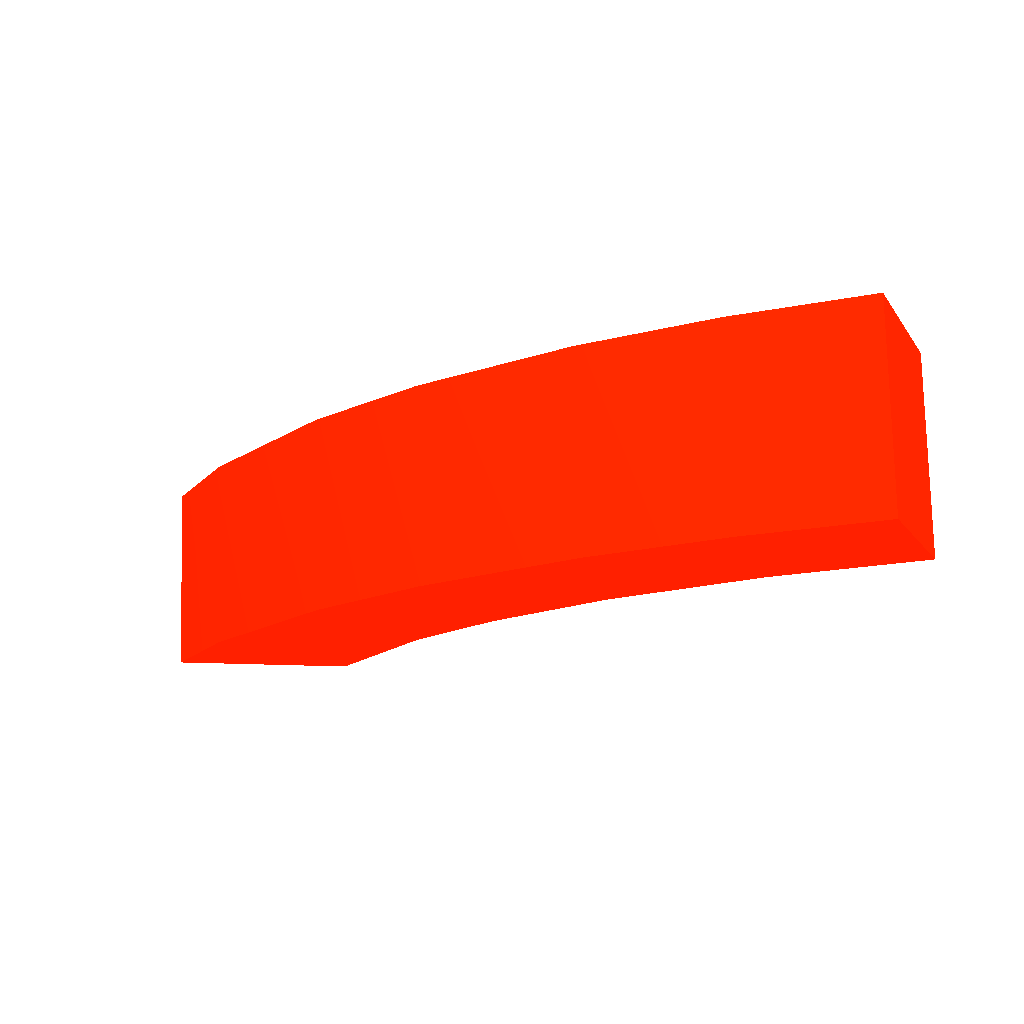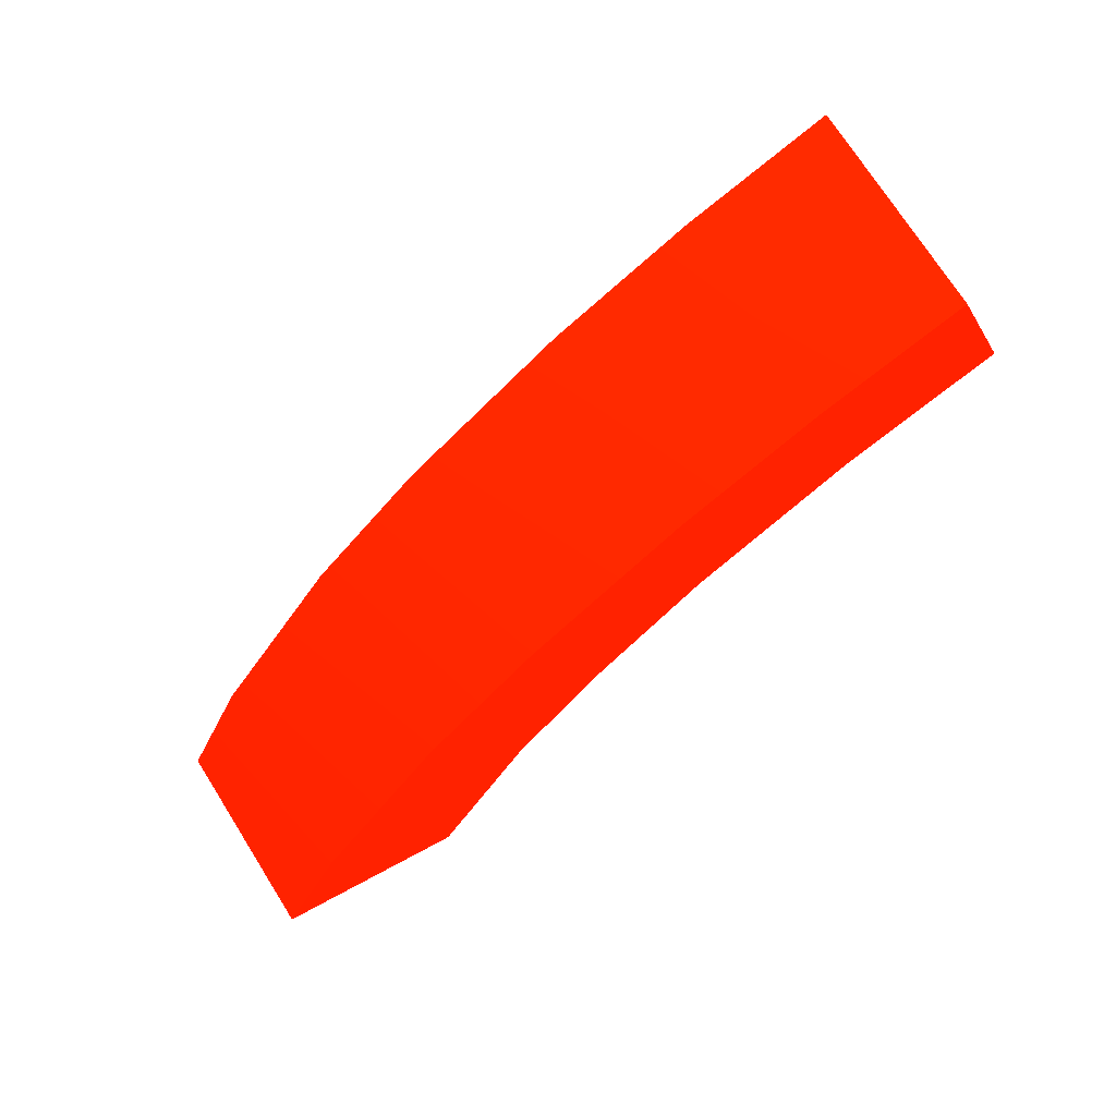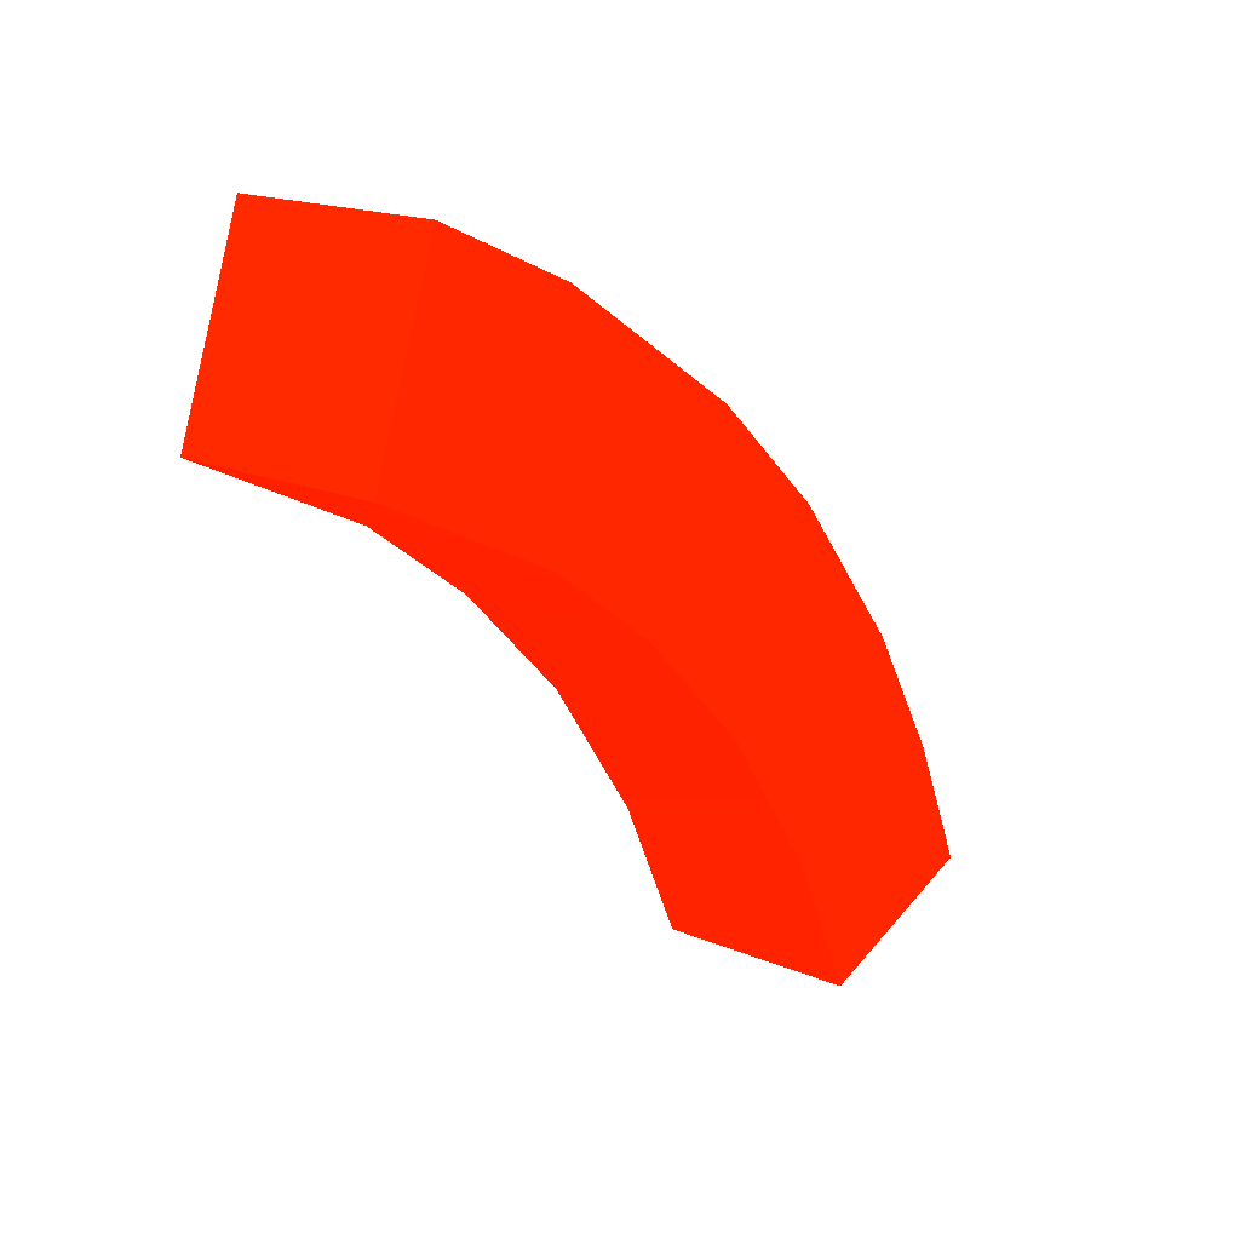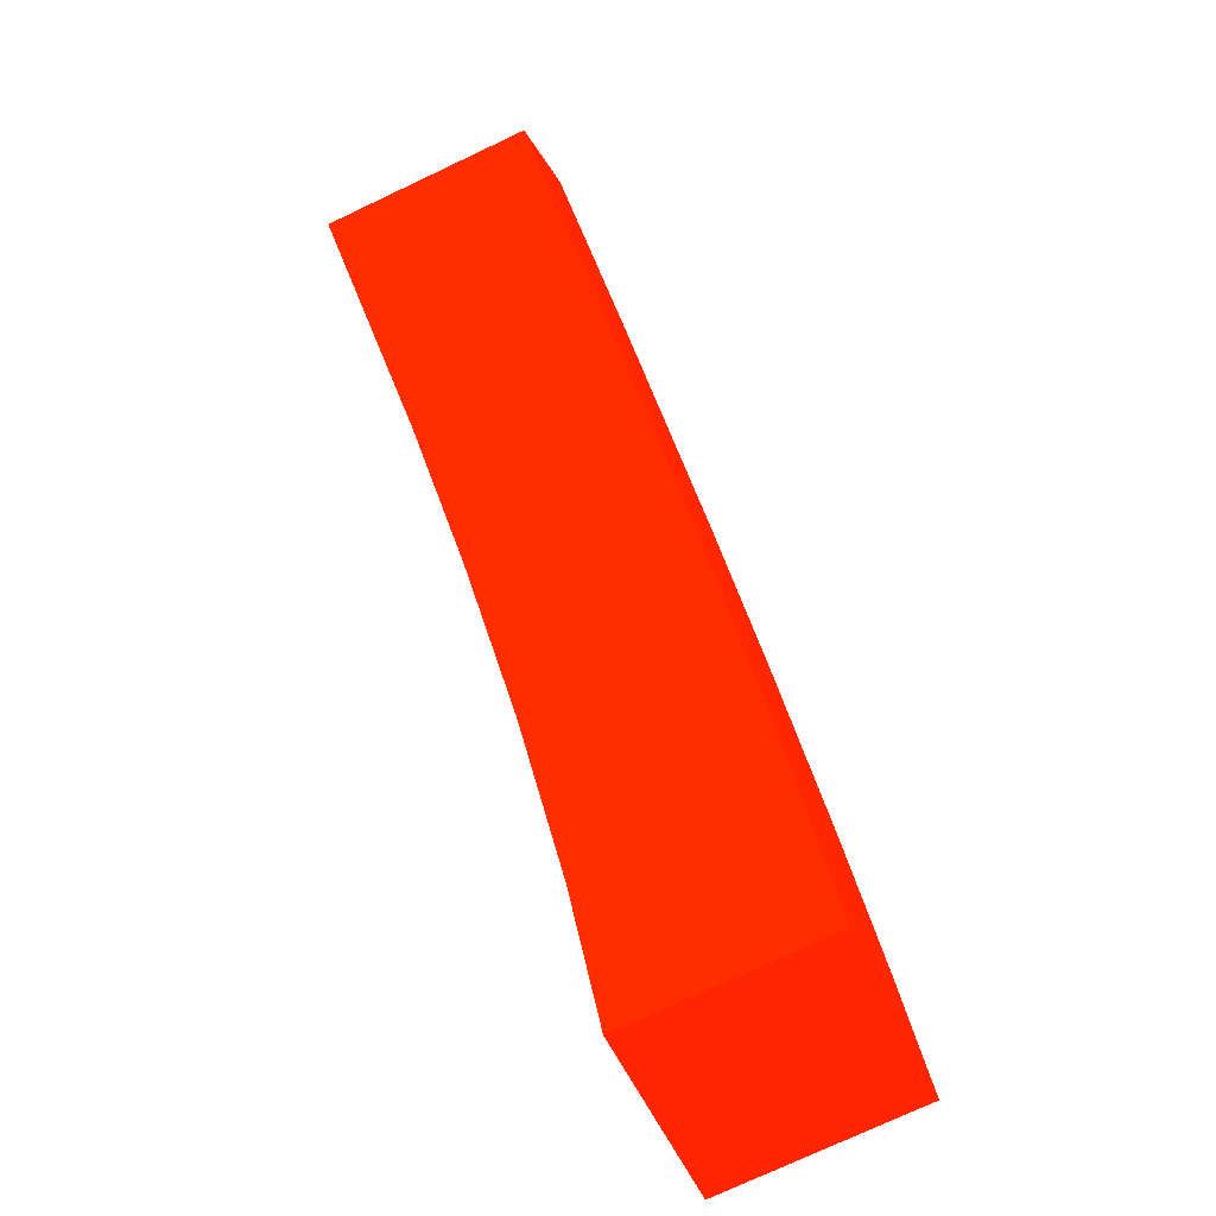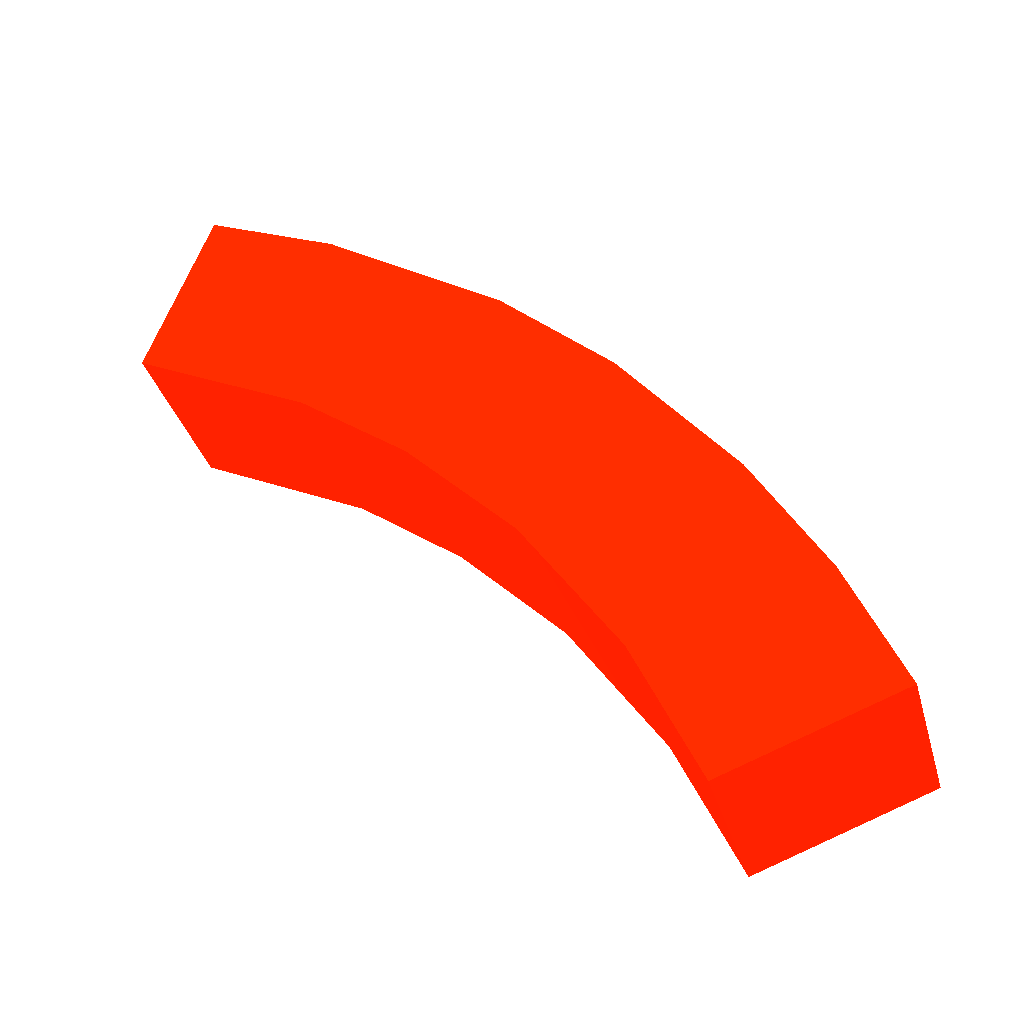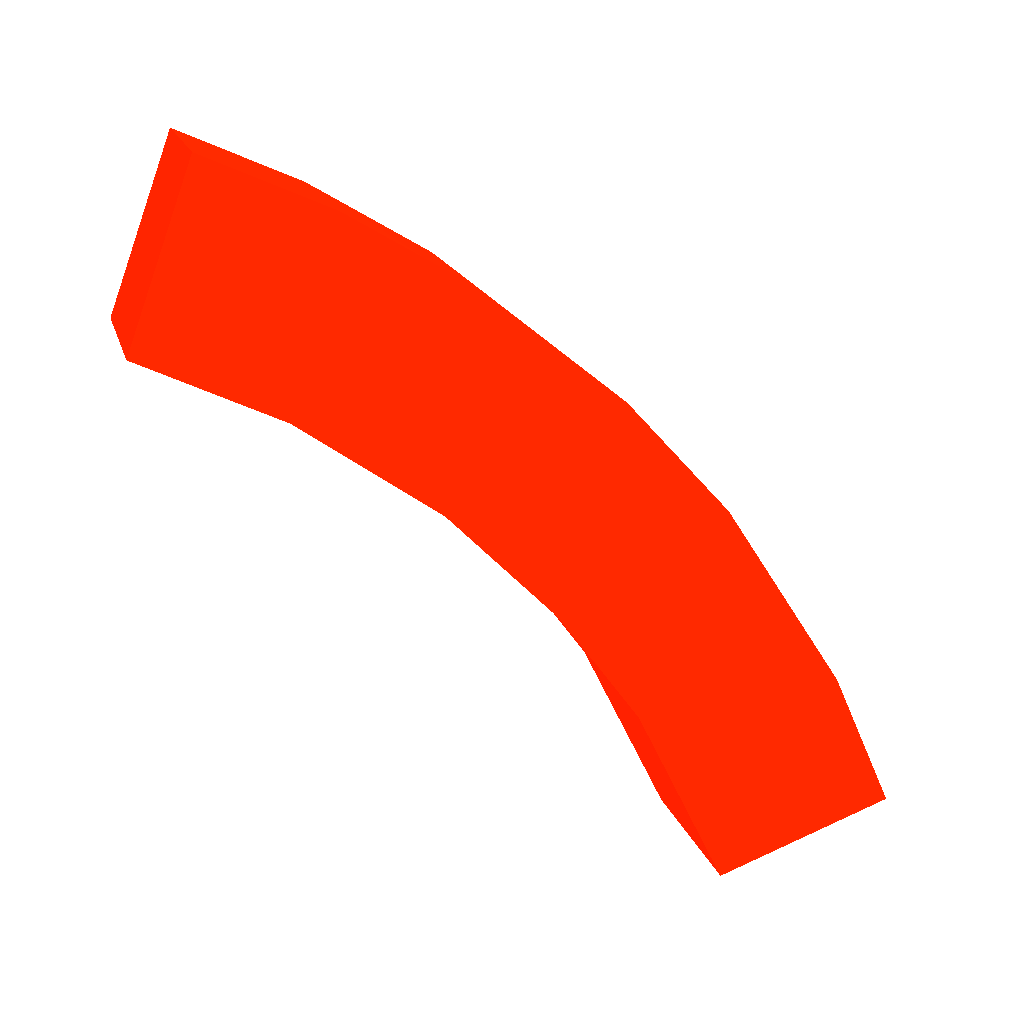
<metadata>
{"format":"obj","ext":"obj","renderer":"f3d","projection":"perspective","resolution":1024,"background":"white","views":[{"elev":77.7,"azim":88.5,"up":"+Y"},{"elev":72.3,"azim":57.8,"up":"+Y"},{"elev":17.9,"azim":39.2,"up":"+Z"},{"elev":-75.7,"azim":25.2,"up":"+Z"},{"elev":-35.1,"azim":105.3,"up":"+Z"},{"elev":16.8,"azim":-104.5,"up":"+Y"}]}
</metadata>
<code>
v -0.25 1.912 1.599 1 0.09999 1.429e-43
v -0.25 2.474 1.683 1 0.09999 0
v 0.25 2.169 2.06 1 0.09999 0
v 0.25 1.622 1.89 1 0.09999 0
v -0.25 2.344 0.8532 1 0.09999 0
v 0.25 0.8527 2.343 1 0.09999 3.517e-43
v 0.25 2.344 0.8532 1 0.09999 0
v 0.25 1.87 2.334 1 0.09999 0
v 0.25 1.383 2.651 1 0.09999 0
v -0.25 2.814 1.024 1 0.09999 0
v 0.25 1.331 2.106 1 0.09999 0
v 0.25 1.023 2.811 1 0.09999 0
v -0.25 1.622 1.89 1 0.09999 0
v 0.25 2.668 1.356 1 0.09999 0
v -0.25 0.8527 2.343 1 0.09999 6.029e-33
v -0.25 1.023 2.811 1 0.09999 0
v -0.25 2.17 1.227 1 0.09999 0
v -0.25 1.383 2.651 1 0.09999 0
v -0.25 1.87 2.334 1 0.09999 0
v 0.25 2.474 1.683 1 0.09999 0
v 0.25 1.912 1.599 1 0.09999 0
v 0.25 2.814 1.024 1 0.09999 0
v -0.25 2.169 2.06 1 0.09999 0
v -0.25 1.331 2.106 1 0.09999 0
v 0.25 2.17 1.227 1 0.09999 0
v -0.25 2.668 1.356 1 0.09999 0
v -0.25 2.344 0.8532 1 0.09999 0
v 0.25 0.8527 2.343 1 0.09999 3.517e-43
v 0.25 2.344 0.8532 1 0.09999 0
v -0.25 2.814 1.024 1 0.09999 0
v 0.25 1.023 2.811 1 0.09999 0
v -0.25 0.8527 2.343 1 0.09999 6.029e-33
v -0.25 1.023 2.811 1 0.09999 0
v 0.25 2.814 1.024 1 0.09999 0
v -0.25 1.912 1.599 1 0.09999 1.429e-43
v -0.25 2.474 1.683 1 0.09999 0
v 0.25 2.169 2.06 1 0.09999 0
v 0.25 1.622 1.89 1 0.09999 0
v -0.25 2.344 0.8532 1 0.09999 0
v 0.25 0.8527 2.343 1 0.09999 3.517e-43
v 0.25 2.344 0.8532 1 0.09999 0
v 0.25 1.87 2.334 1 0.09999 0
v 0.25 1.383 2.651 1 0.09999 0
v -0.25 2.814 1.024 1 0.09999 0
v 0.25 1.331 2.106 1 0.09999 0
v 0.25 1.023 2.811 1 0.09999 0
v -0.25 1.622 1.89 1 0.09999 0
v 0.25 2.668 1.356 1 0.09999 0
v -0.25 0.8527 2.343 1 0.09999 6.029e-33
v -0.25 1.023 2.811 1 0.09999 0
v -0.25 2.17 1.227 1 0.09999 0
v -0.25 1.383 2.651 1 0.09999 0
v -0.25 1.87 2.334 1 0.09999 0
v 0.25 2.474 1.683 1 0.09999 0
v 0.25 1.912 1.599 1 0.09999 0
v 0.25 2.814 1.024 1 0.09999 0
v -0.25 2.169 2.06 1 0.09999 0
v -0.25 1.331 2.106 1 0.09999 0
v 0.25 2.17 1.227 1 0.09999 0
v -0.25 2.668 1.356 1 0.09999 0
g mmGroup0
f 14 7 22
f 11 4 8
f 25 14 20
f 20 3 21
f 4 3 8
f 14 25 7
f 6 9 12
f 21 3 4
f 25 20 21
f 6 11 9
f 8 9 11
f 26 10 5
f 24 19 13
f 17 2 26
f 2 1 23
f 13 19 23
f 26 5 17
f 15 16 18
f 1 13 23
f 17 1 2
f 15 18 24
f 19 24 18
f 29 27 30
f 29 30 34
f 31 33 32
f 31 32 28
f 59 51 39
f 59 39 41
f 55 35 51
f 55 51 59
f 38 47 35
f 38 35 55
f 45 58 47
f 45 47 38
f 40 49 58
f 40 58 45
f 43 52 50
f 43 50 46
f 42 53 52
f 42 52 43
f 37 57 53
f 37 53 42
f 54 36 57
f 54 57 37
f 48 60 36
f 48 36 54
f 56 44 60
f 56 60 48

</code>
